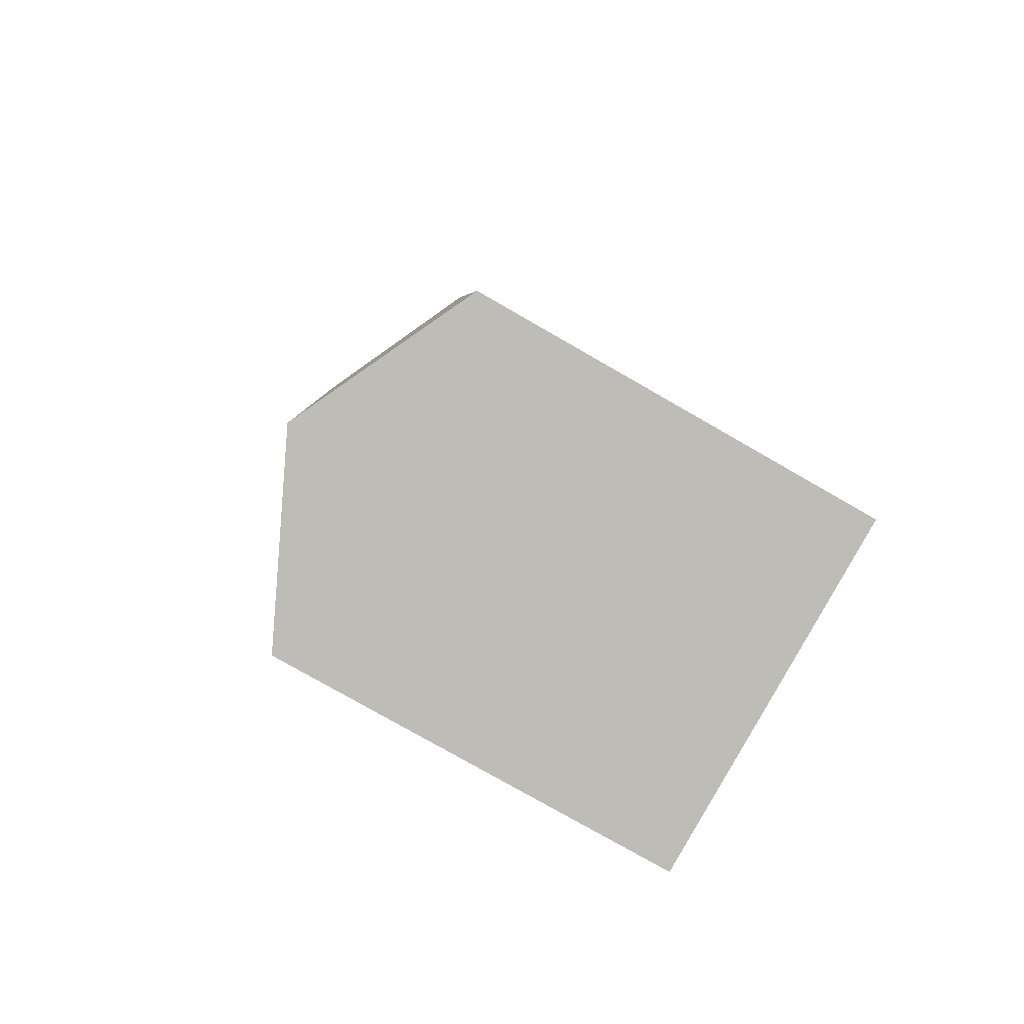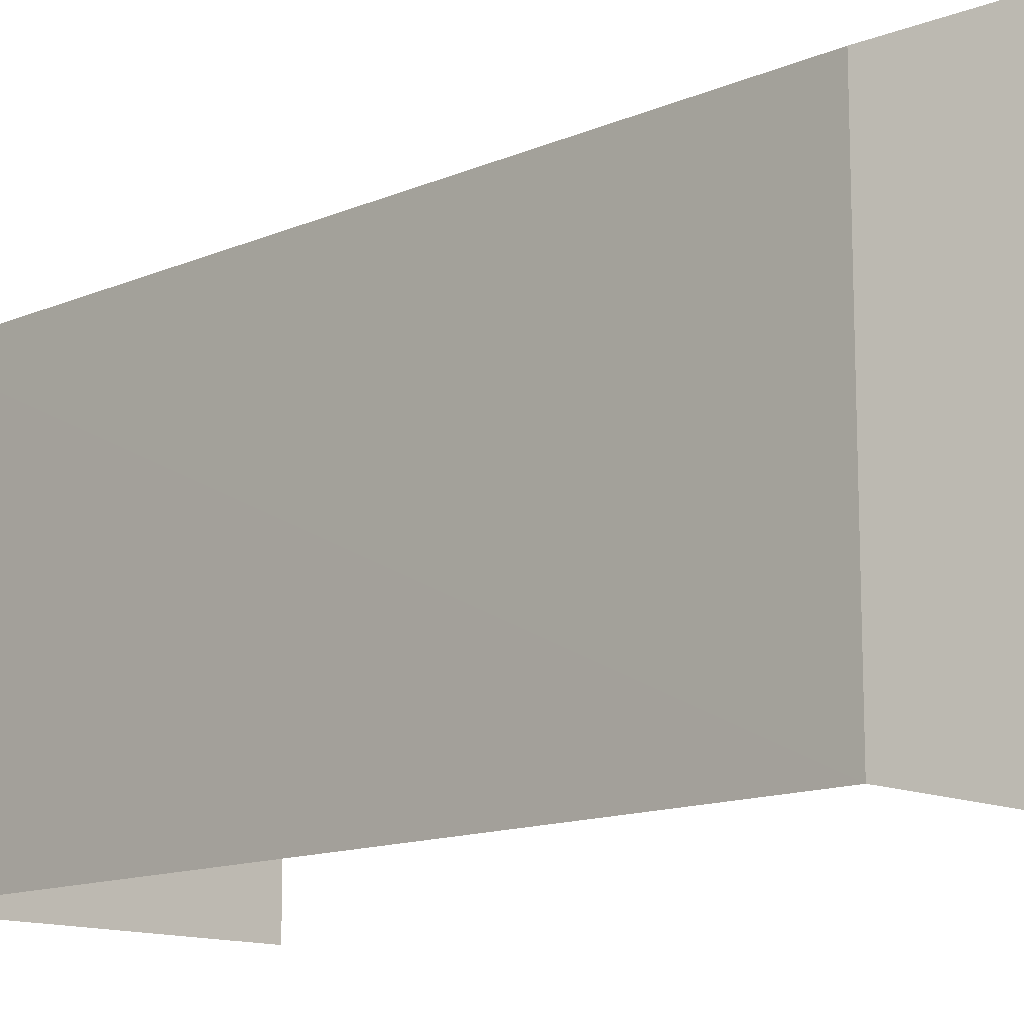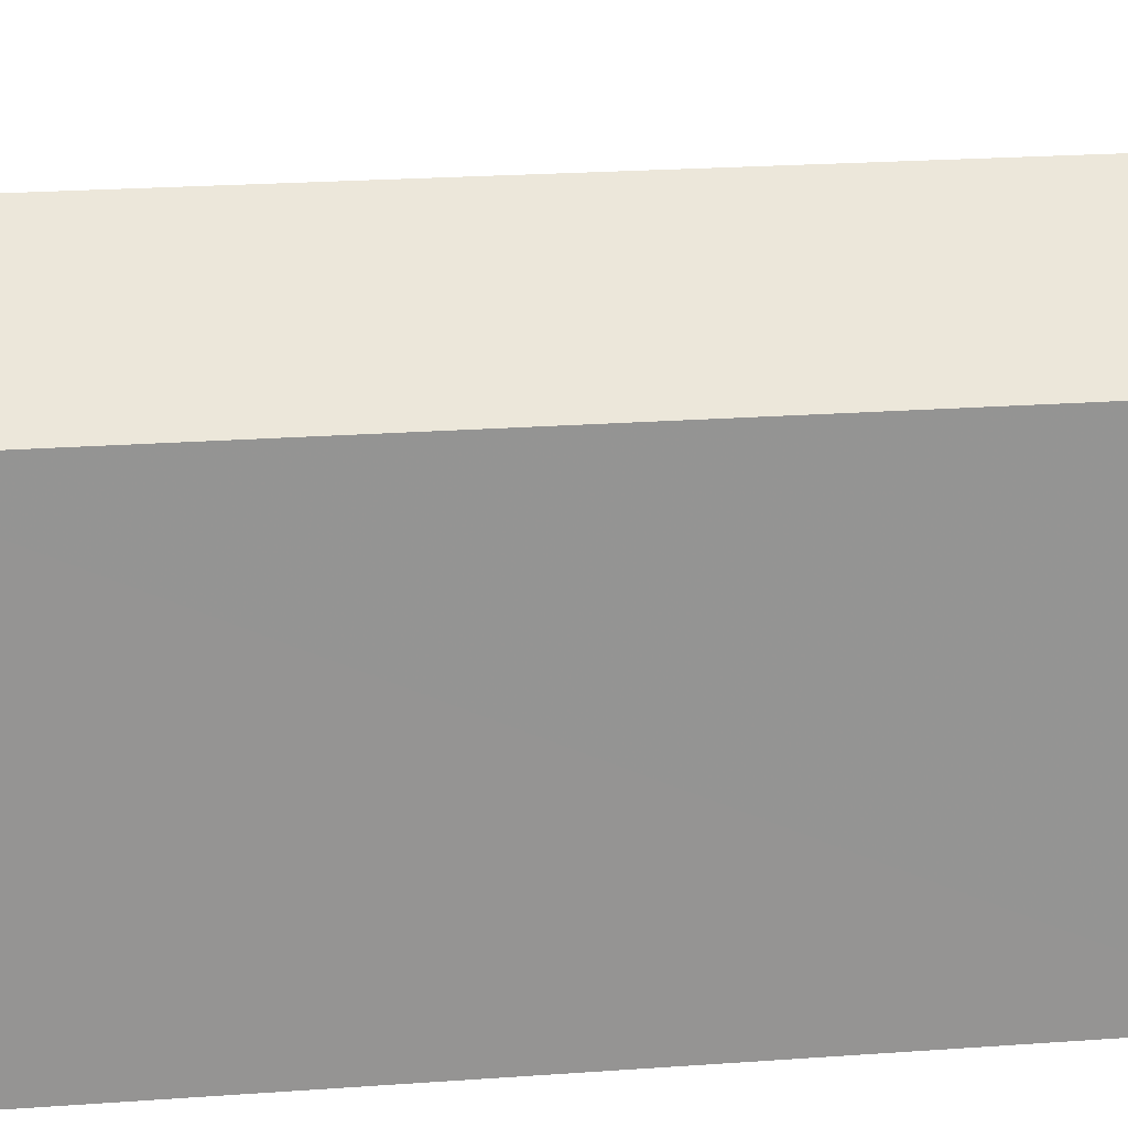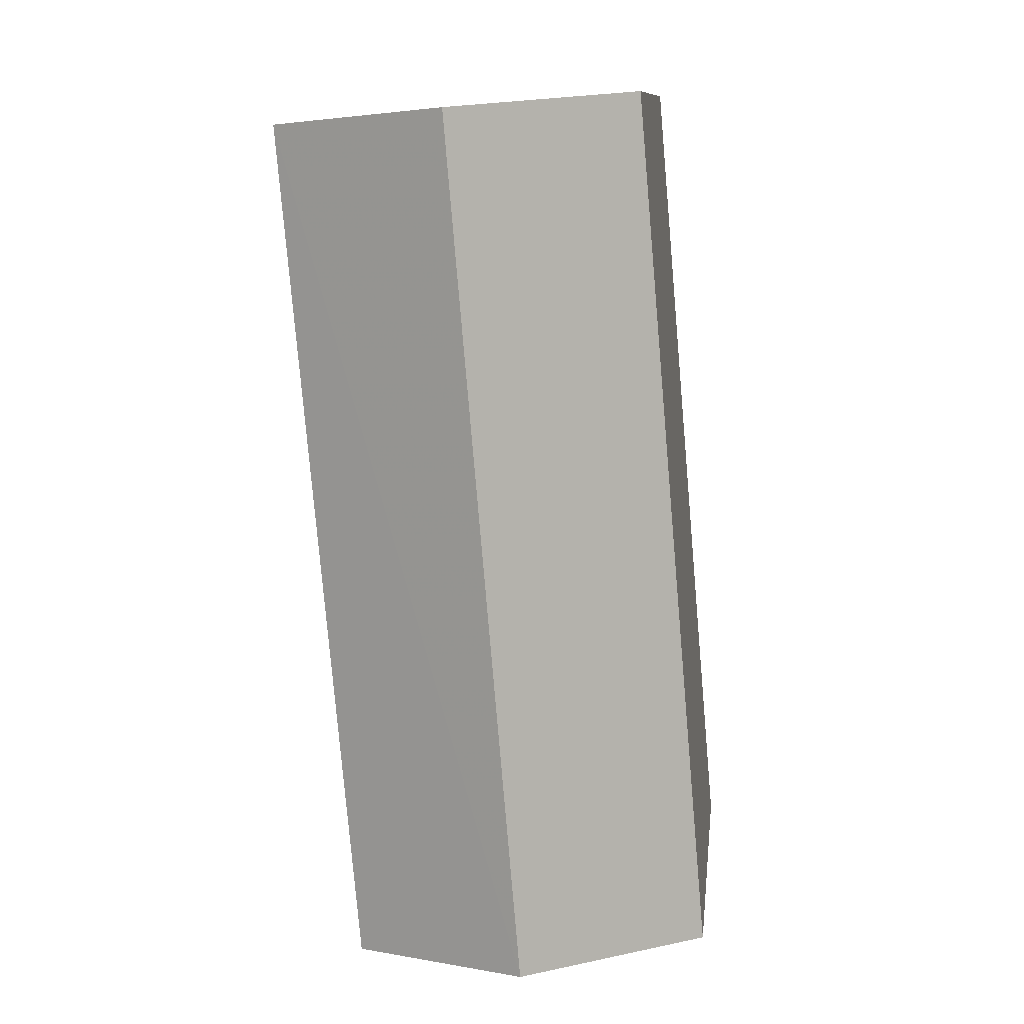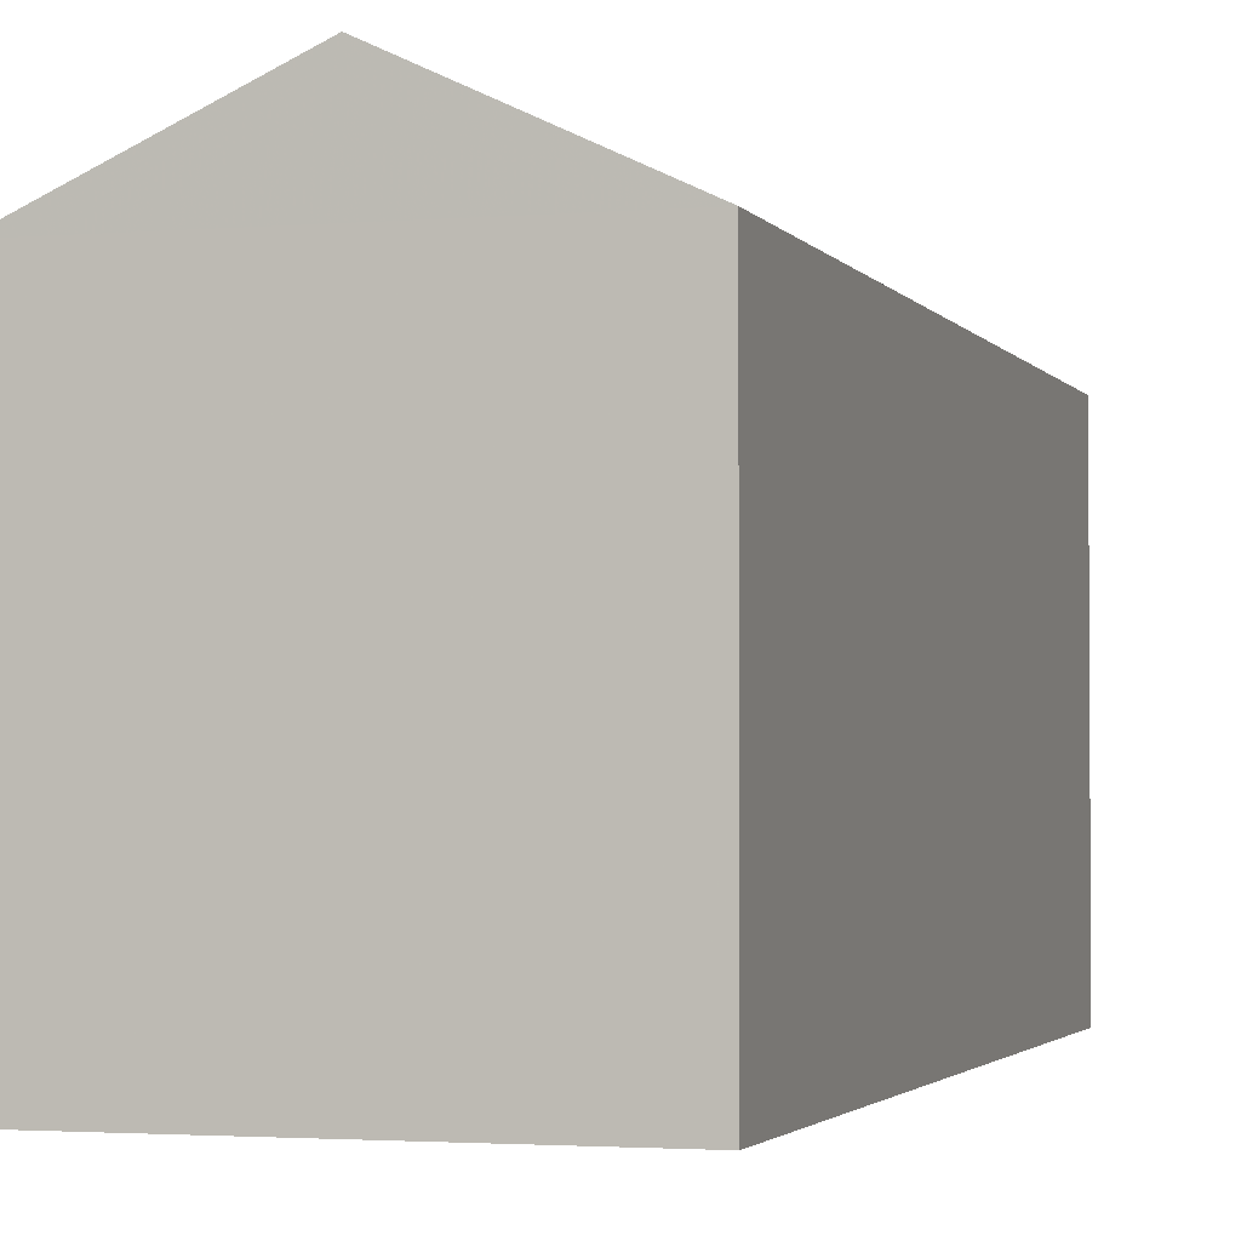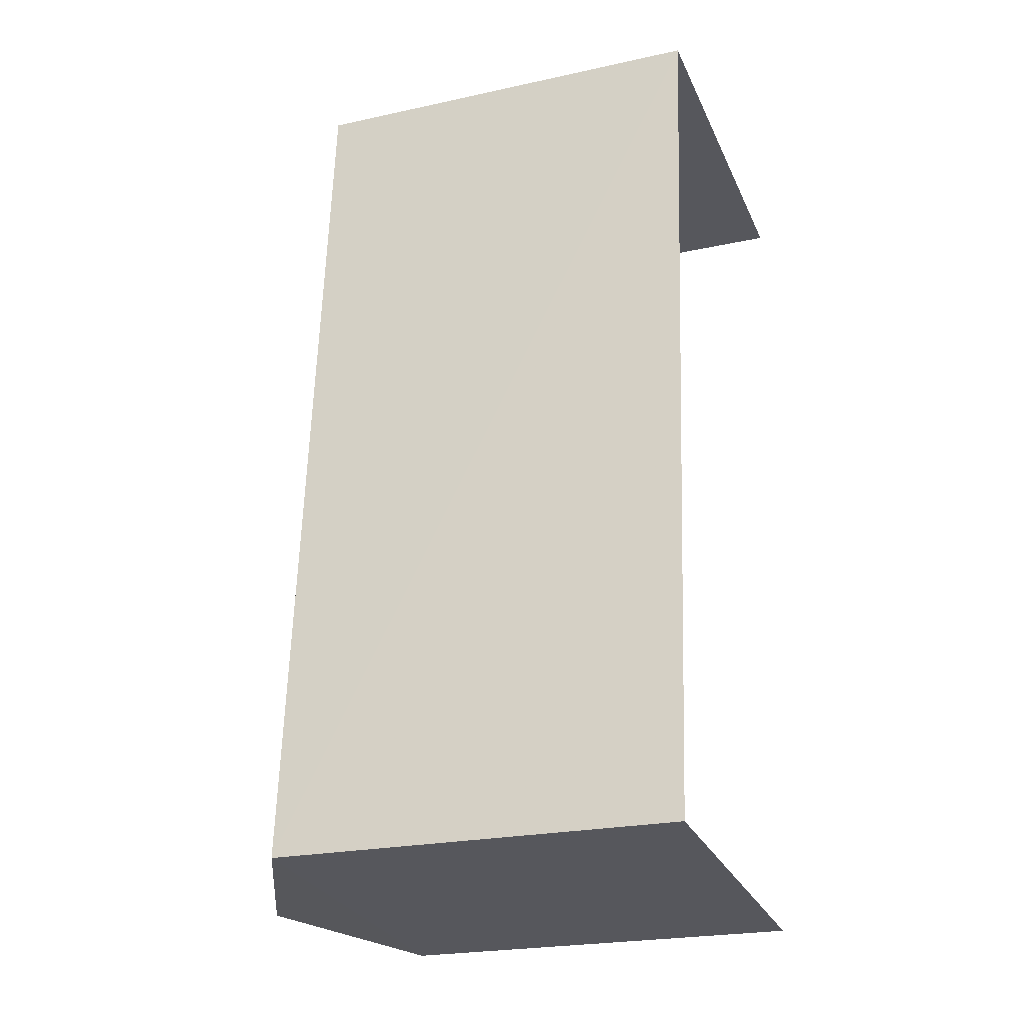
<metadata>
{"format":"obj","ext":"obj","renderer":"f3d","projection":"perspective","resolution":1024,"background":"white","views":[{"elev":-79.8,"azim":60.3,"up":"+Y"},{"elev":-13.1,"azim":139.6,"up":"+Z"},{"elev":23.3,"azim":88.1,"up":"+Z"},{"elev":11.2,"azim":7.0,"up":"+Y"},{"elev":-2.3,"azim":21.7,"up":"+Z"},{"elev":-22.7,"azim":110.6,"up":"+Y"}]}
</metadata>
<code>
v -3.735e+05 -1.056e+05 20.85
v -3.735e+05 -1.056e+05 20.84
v -3.735e+05 -1.056e+05 20.85
v -3.735e+05 -1.056e+05 20.84
v -3.735e+05 -1.056e+05 30.39
v -3.735e+05 -1.056e+05 28.72
v -3.735e+05 -1.056e+05 30.39
v -3.735e+05 -1.056e+05 28.73
v -3.735e+05 -1.056e+05 28.72
v -3.735e+05 -1.056e+05 28.73
f 1 2 3
f 1 4 2
f 10 4 1
f 10 9 4
f 5 6 7
f 5 8 6
f 9 10 5
f 7 9 5
f 1 3 10
f 10 8 5
f 10 3 8
f 6 2 9
f 6 9 7
f 2 4 9
f 8 3 2
f 6 8 2

</code>
